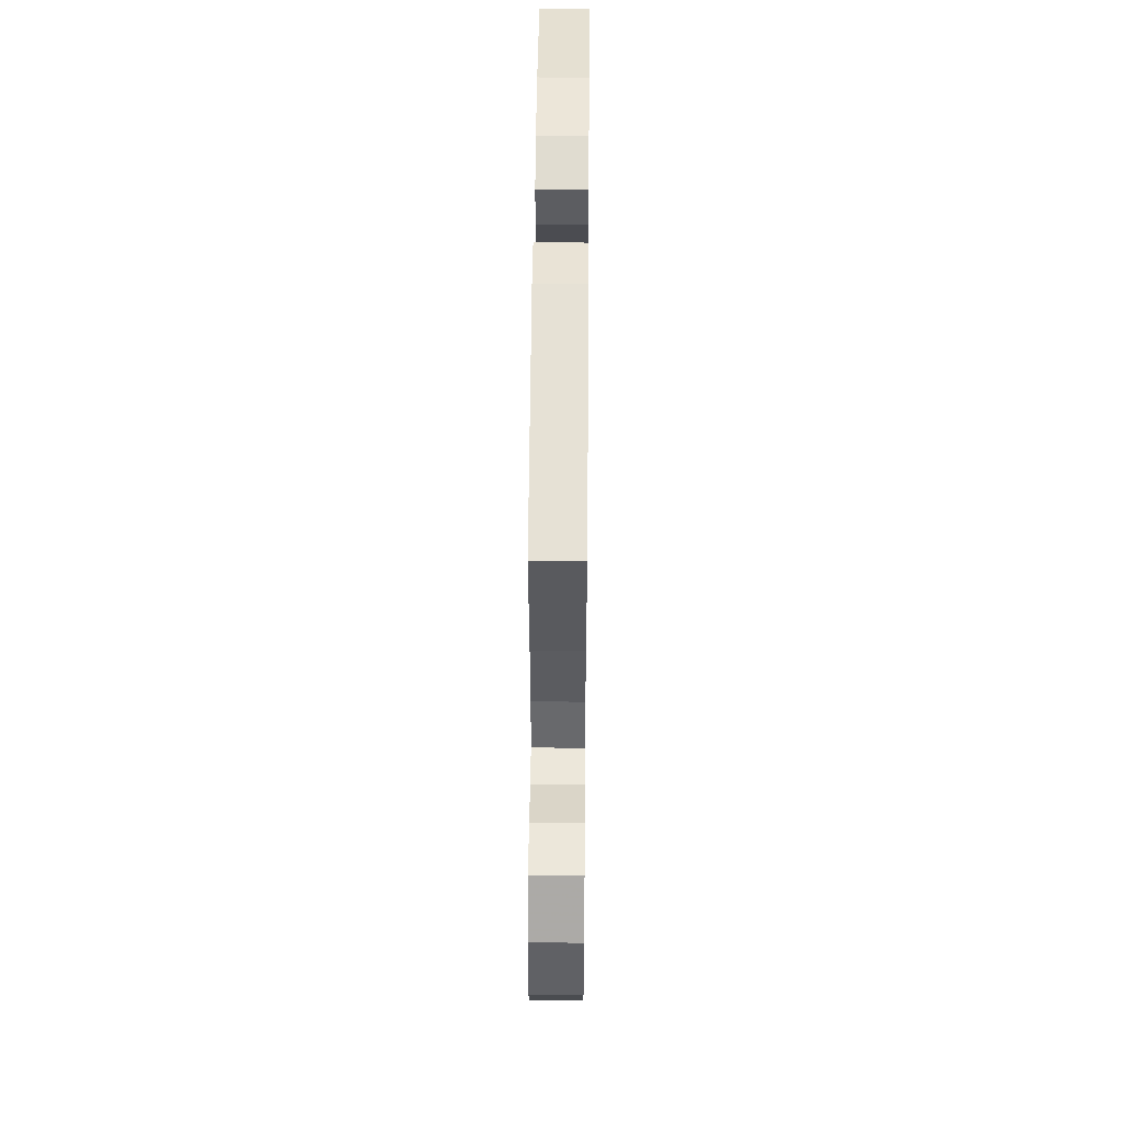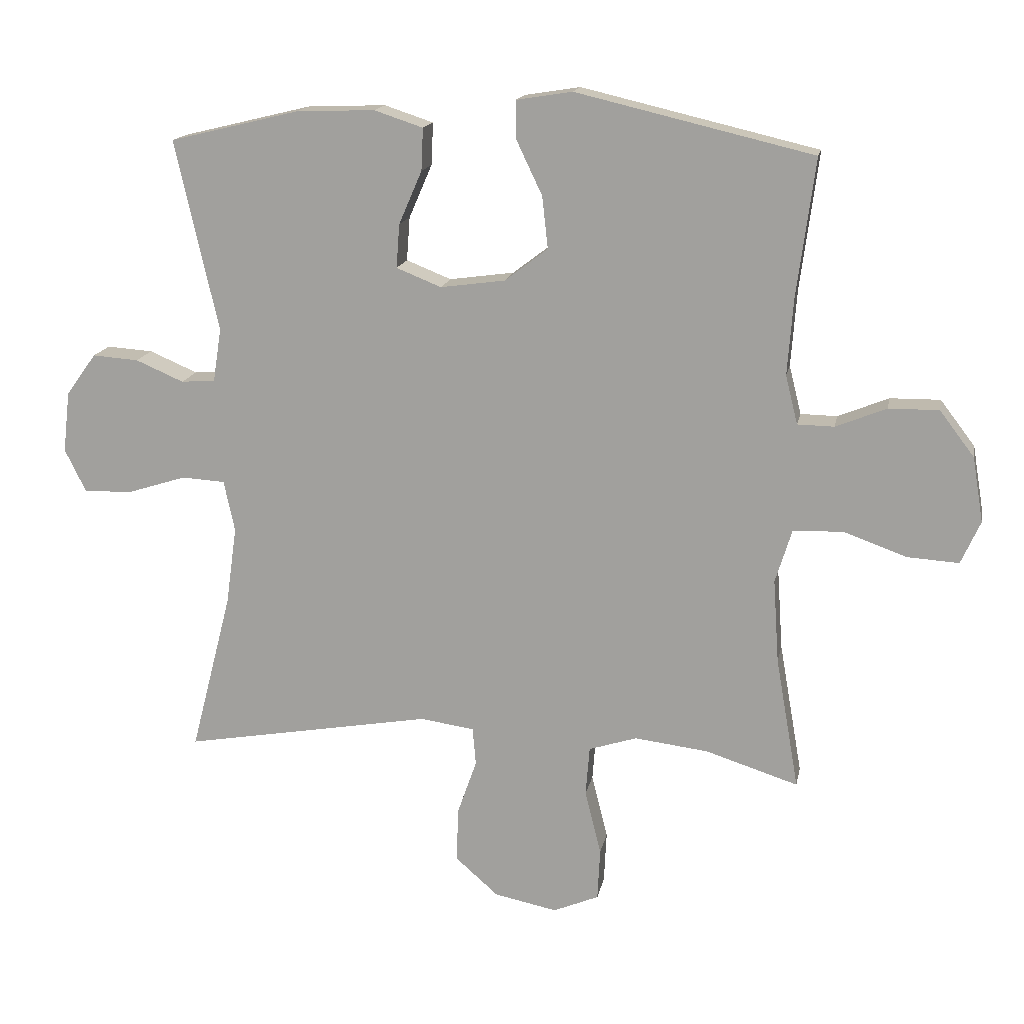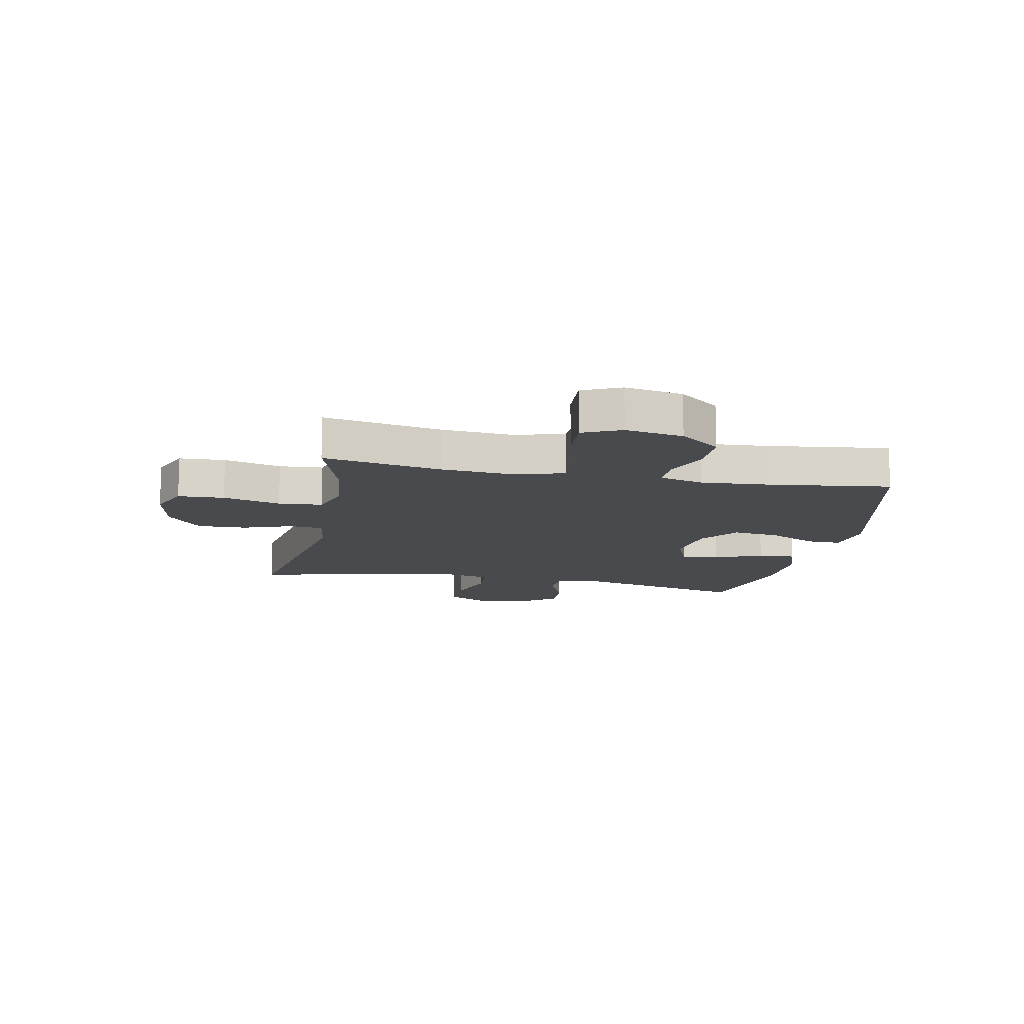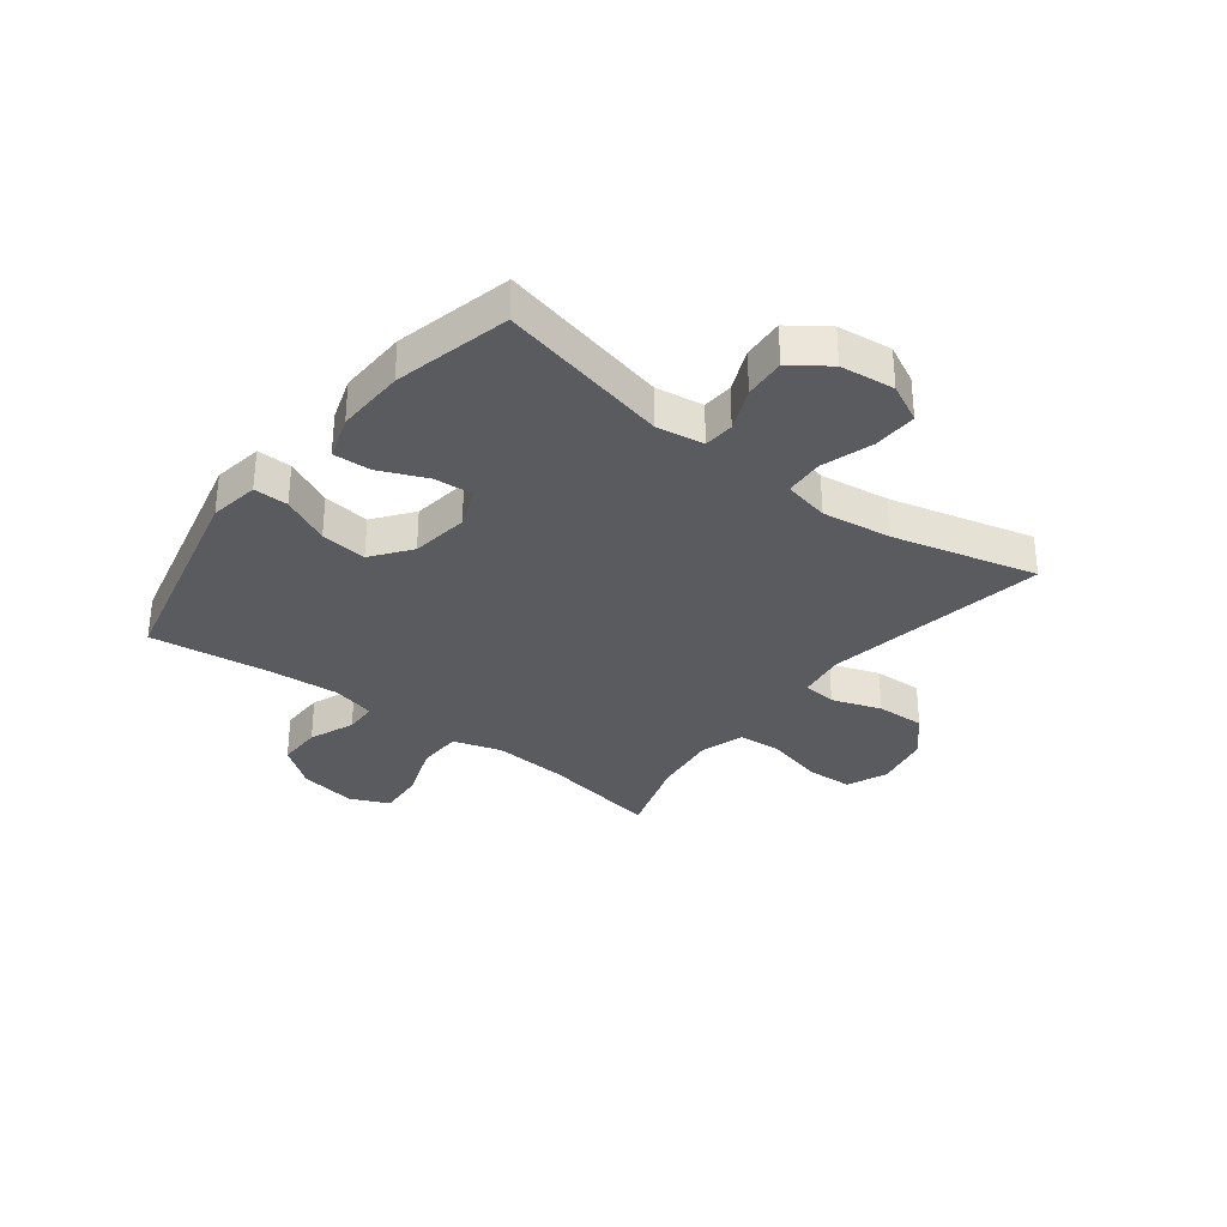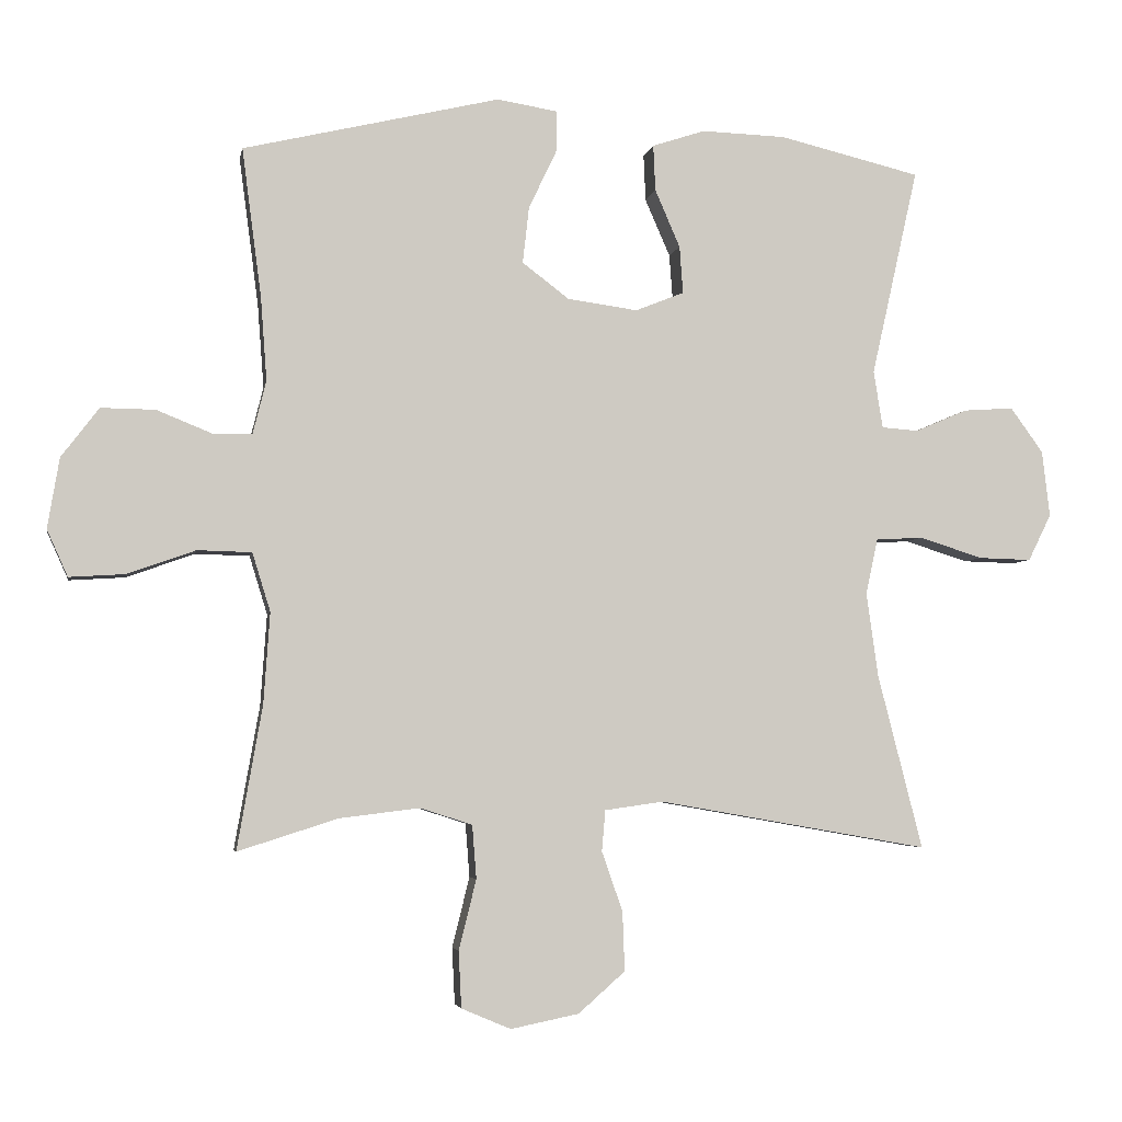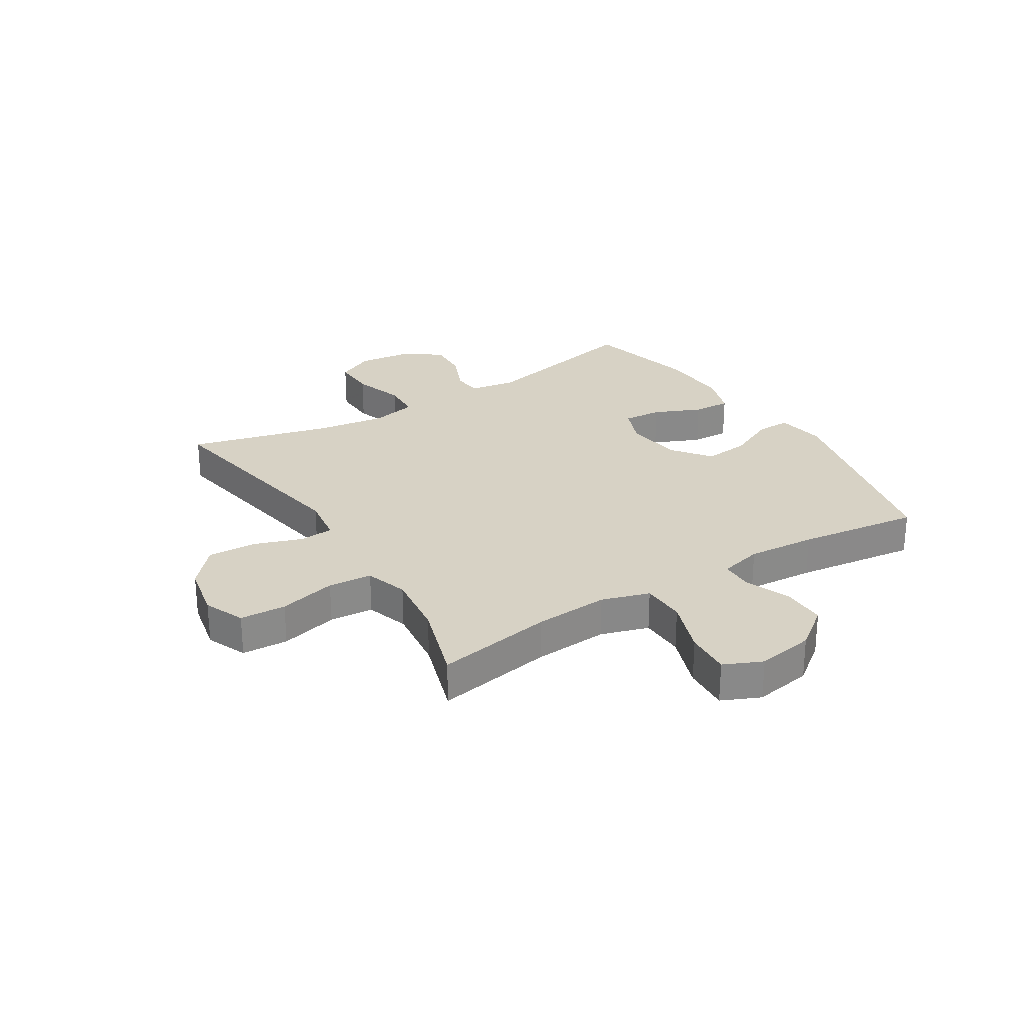
<metadata>
{"format":"obj","ext":"obj","renderer":"f3d","projection":"perspective","resolution":1024,"background":"white","views":[{"elev":51.2,"azim":-89.5,"up":"+Z"},{"elev":15.8,"azim":-169.1,"up":"+Z"},{"elev":-13.2,"azim":-101.4,"up":"+Y"},{"elev":-32.7,"azim":52.4,"up":"+Y"},{"elev":-4.2,"azim":-10.0,"up":"+Z"},{"elev":27.2,"azim":-121.9,"up":"+Y"}]}
</metadata>
<code>
v -0.5 0.07 0.5
v -0.131 0.07 0.587
v -0.044 0.07 0.573
v -0.045 0.07 0.513
v -0.085 0.07 0.429
v -0.094 0.07 0.348
v -0.027 0.07 0.297
v 0.074 0.07 0.283
v 0.144 0.07 0.311
v 0.139 0.07 0.379
v 0.103 0.07 0.462
v 0.1 0.07 0.528
v 0.176 0.07 0.553
v 0.297 0.07 0.549
v 0.5 0.07 0.5
v 0.433 0.07 0.202
v 0.446 0.07 0.119
v 0.499 0.07 0.115
v 0.574 0.07 0.147
v 0.646 0.07 0.152
v 0.693 0.07 0.087
v 0.704 0.07 -0.008
v 0.671 0.07 -0.075
v 0.595 0.07 -0.073
v 0.504 0.07 -0.044
v 0.436 0.07 -0.048
v 0.419 0.07 -0.128
v 0.436 0.07 -0.25
v 0.5 0.07 -0.5
v 0.111 0.07 -0.432
v 0.027 0.07 -0.444
v 0.022 0.07 -0.503
v 0.052 0.07 -0.589
v 0.055 0.07 -0.674
v -0.012 0.07 -0.733
v -0.11 0.07 -0.753
v -0.181 0.07 -0.723
v -0.185 0.07 -0.642
v -0.16 0.07 -0.541
v -0.166 0.07 -0.464
v -0.241 0.07 -0.44
v -0.356 0.07 -0.454
v -0.5 0.07 -0.5
v -0.464 0.07 -0.294
v -0.455 0.07 -0.163
v -0.481 0.07 -0.079
v -0.559 0.07 -0.077
v -0.657 0.07 -0.112
v -0.737 0.07 -0.117
v -0.767 0.07 -0.05
v -0.75 0.07 0.051
v -0.696 0.07 0.122
v -0.618 0.07 0.121
v -0.539 0.07 0.089
v -0.482 0.07 0.09
v -0.463 0.07 0.166
v -0.472 0.07 0.286
v -0.5 0 0.5
v -0.131 0 0.587
v -0.044 0 0.573
v -0.045 0 0.513
v -0.085 0 0.429
v -0.094 0 0.348
v -0.027 0 0.297
v 0.074 0 0.283
v 0.144 0 0.311
v 0.139 0 0.379
v 0.103 0 0.462
v 0.1 0 0.528
v 0.176 0 0.553
v 0.297 0 0.549
v 0.5 0 0.5
v 0.433 0 0.202
v 0.446 0 0.119
v 0.499 0 0.115
v 0.574 0 0.147
v 0.646 0 0.152
v 0.693 0 0.087
v 0.704 0 -0.008
v 0.671 0 -0.075
v 0.595 0 -0.073
v 0.504 0 -0.044
v 0.436 0 -0.048
v 0.419 0 -0.128
v 0.436 0 -0.25
v 0.5 0 -0.5
v 0.111 0 -0.432
v 0.027 0 -0.444
v 0.022 0 -0.503
v 0.052 0 -0.589
v 0.055 0 -0.674
v -0.012 0 -0.733
v -0.11 0 -0.753
v -0.181 0 -0.723
v -0.185 0 -0.642
v -0.16 0 -0.541
v -0.166 0 -0.464
v -0.241 0 -0.44
v -0.356 0 -0.454
v -0.5 0 -0.5
v -0.464 0 -0.294
v -0.455 0 -0.163
v -0.481 0 -0.079
v -0.559 0 -0.077
v -0.657 0 -0.112
v -0.737 0 -0.117
v -0.767 0 -0.05
v -0.75 0 0.051
v -0.696 0 0.122
v -0.618 0 0.121
v -0.539 0 0.089
v -0.482 0 0.09
v -0.463 0 0.166
v -0.472 0 0.286
f 51 52 53 54
f 51 54 55
f 50 51 55
f 47 48 49 50
f 46 47 50 55
f 45 46 55 56
f 42 43 44
f 41 42 44 45
f 40 41 45 56
f 36 37 38 39
f 36 39 40
f 35 36 40
f 32 33 34 35
f 31 32 35 40
f 30 31 40 56
f 28 29 30 56
f 22 23 24 25
f 22 25 26
f 21 22 26
f 18 19 20 21
f 17 18 21 26
f 16 17 26 27
f 14 15 16
f 13 14 16 27
f 10 11 12 13
f 9 10 13 27
f 2 3 4 5
f 57 1 2 5
f 57 5 6
f 56 57 6 7
f 28 56 7 8
f 8 9 27 28
f 111 110 109 108
f 112 111 108
f 112 108 107
f 107 106 105 104
f 112 107 104 103
f 113 112 103 102
f 101 100 99
f 102 101 99 98
f 113 102 98 97
f 96 95 94 93
f 97 96 93
f 97 93 92
f 92 91 90 89
f 97 92 89 88
f 113 97 88 87
f 113 87 86 85
f 82 81 80 79
f 83 82 79
f 83 79 78
f 78 77 76 75
f 83 78 75 74
f 84 83 74 73
f 73 72 71
f 84 73 71 70
f 70 69 68 67
f 84 70 67 66
f 62 61 60 59
f 62 59 58 114
f 63 62 114
f 64 63 114 113
f 65 64 113 85
f 85 84 66 65
f 1 58 59 2
f 2 59 60 3
f 3 60 61 4
f 4 61 62 5
f 5 62 63 6
f 6 63 64 7
f 7 64 65 8
f 8 65 66 9
f 9 66 67 10
f 10 67 68 11
f 11 68 69 12
f 12 69 70 13
f 13 70 71 14
f 14 71 72 15
f 15 72 73 16
f 16 73 74 17
f 17 74 75 18
f 18 75 76 19
f 19 76 77 20
f 20 77 78 21
f 21 78 79 22
f 22 79 80 23
f 23 80 81 24
f 24 81 82 25
f 25 82 83 26
f 26 83 84 27
f 27 84 85 28
f 28 85 86 29
f 29 86 87 30
f 30 87 88 31
f 31 88 89 32
f 32 89 90 33
f 33 90 91 34
f 34 91 92 35
f 35 92 93 36
f 36 93 94 37
f 37 94 95 38
f 38 95 96 39
f 39 96 97 40
f 40 97 98 41
f 41 98 99 42
f 42 99 100 43
f 43 100 101 44
f 44 101 102 45
f 45 102 103 46
f 46 103 104 47
f 47 104 105 48
f 48 105 106 49
f 49 106 107 50
f 50 107 108 51
f 51 108 109 52
f 52 109 110 53
f 53 110 111 54
f 54 111 112 55
f 55 112 113 56
f 56 113 114 57
f 57 114 58 1

</code>
